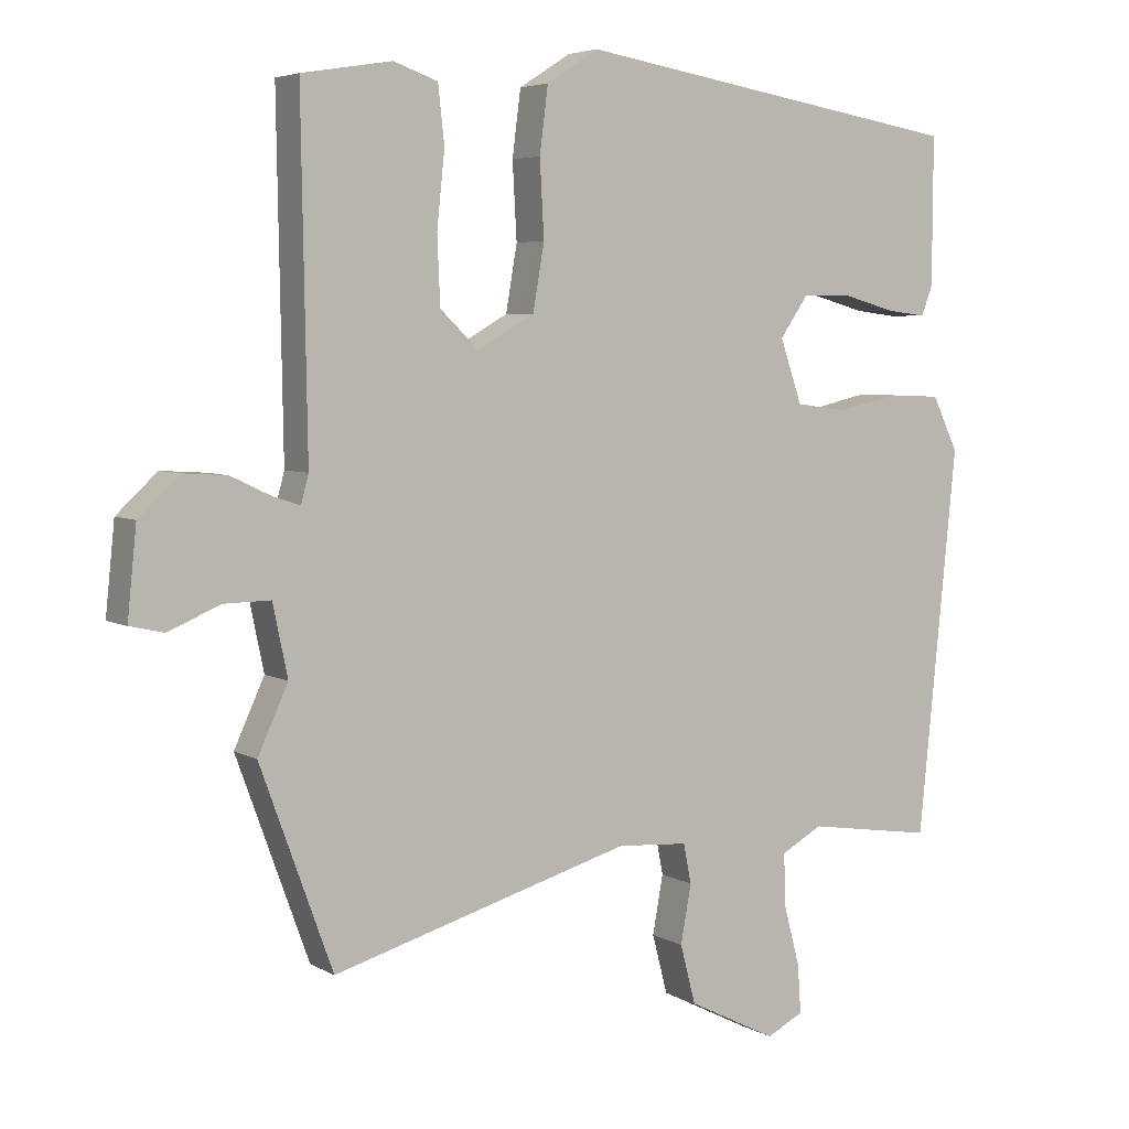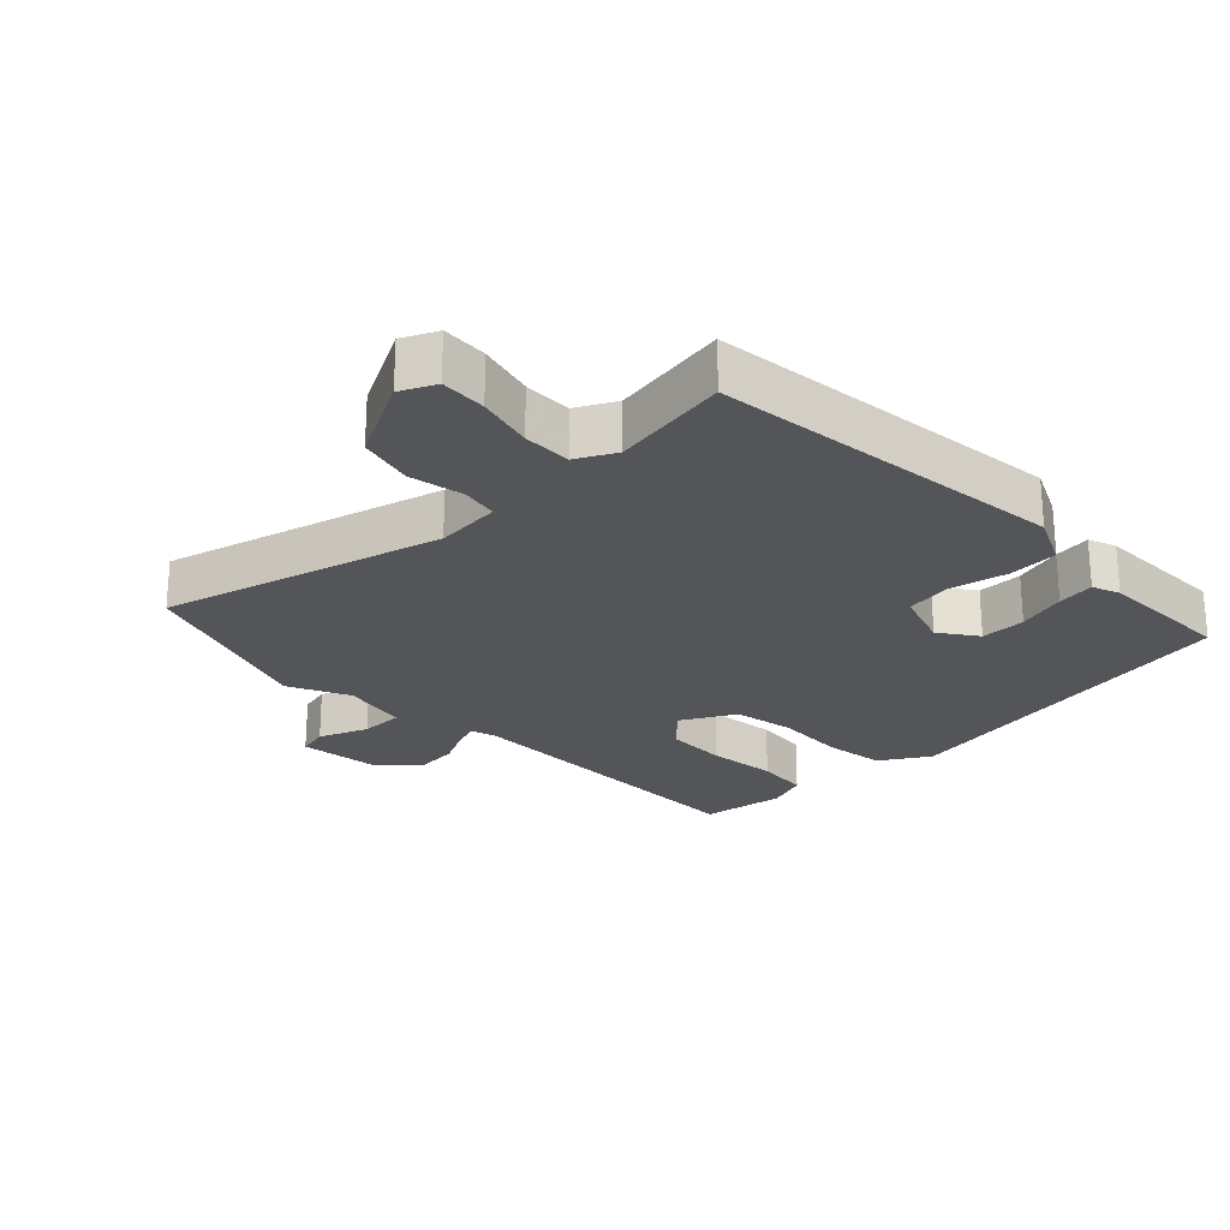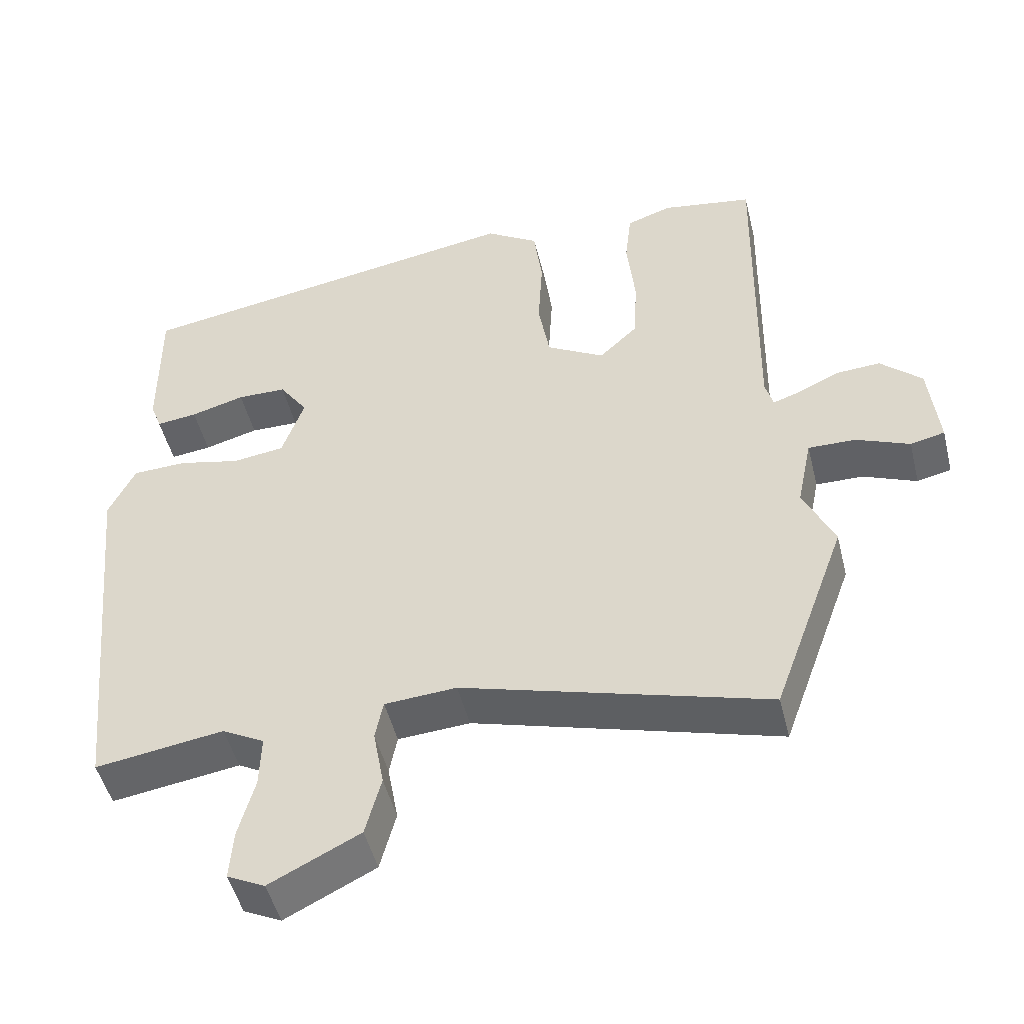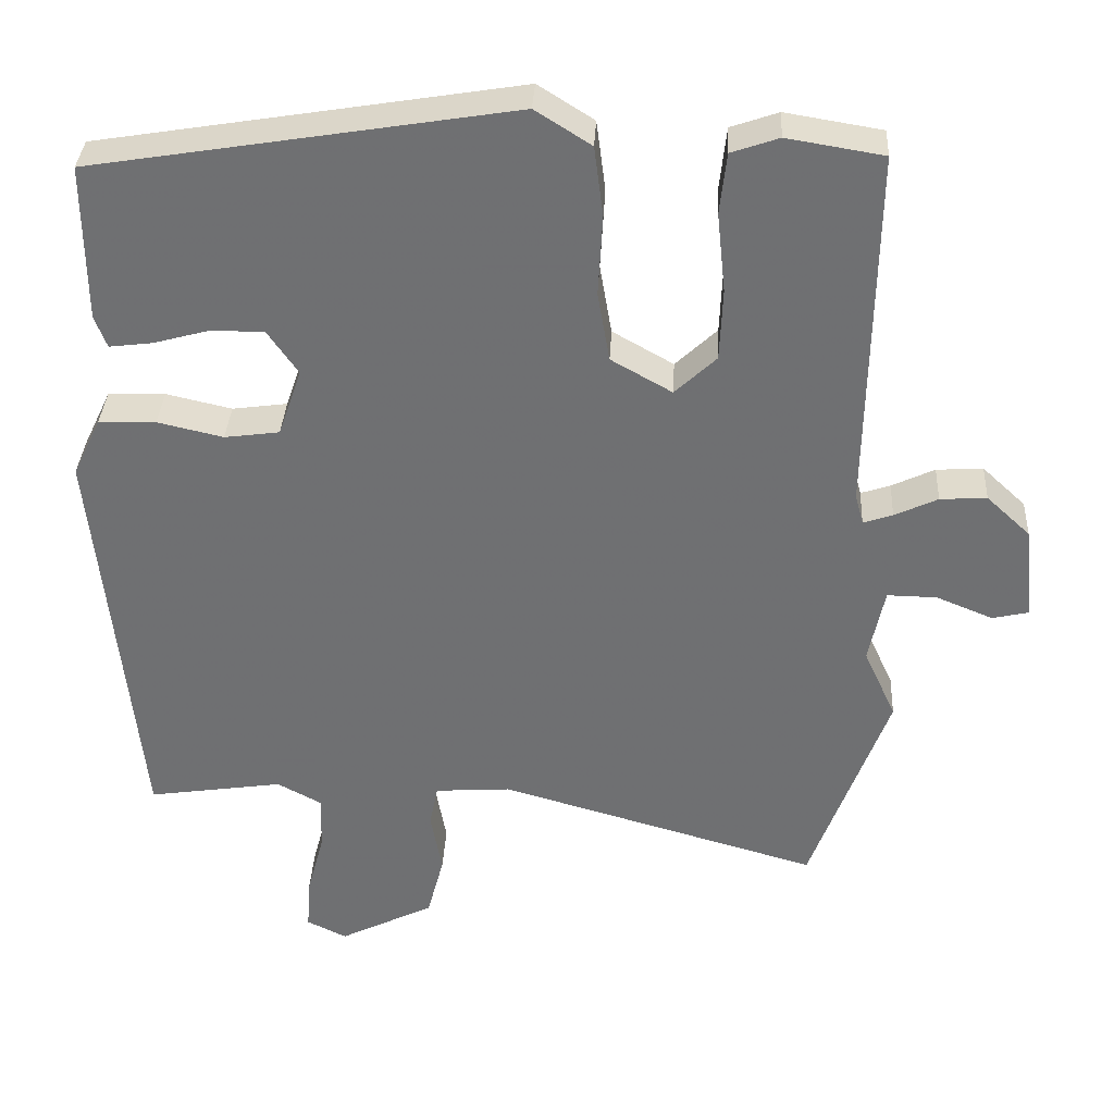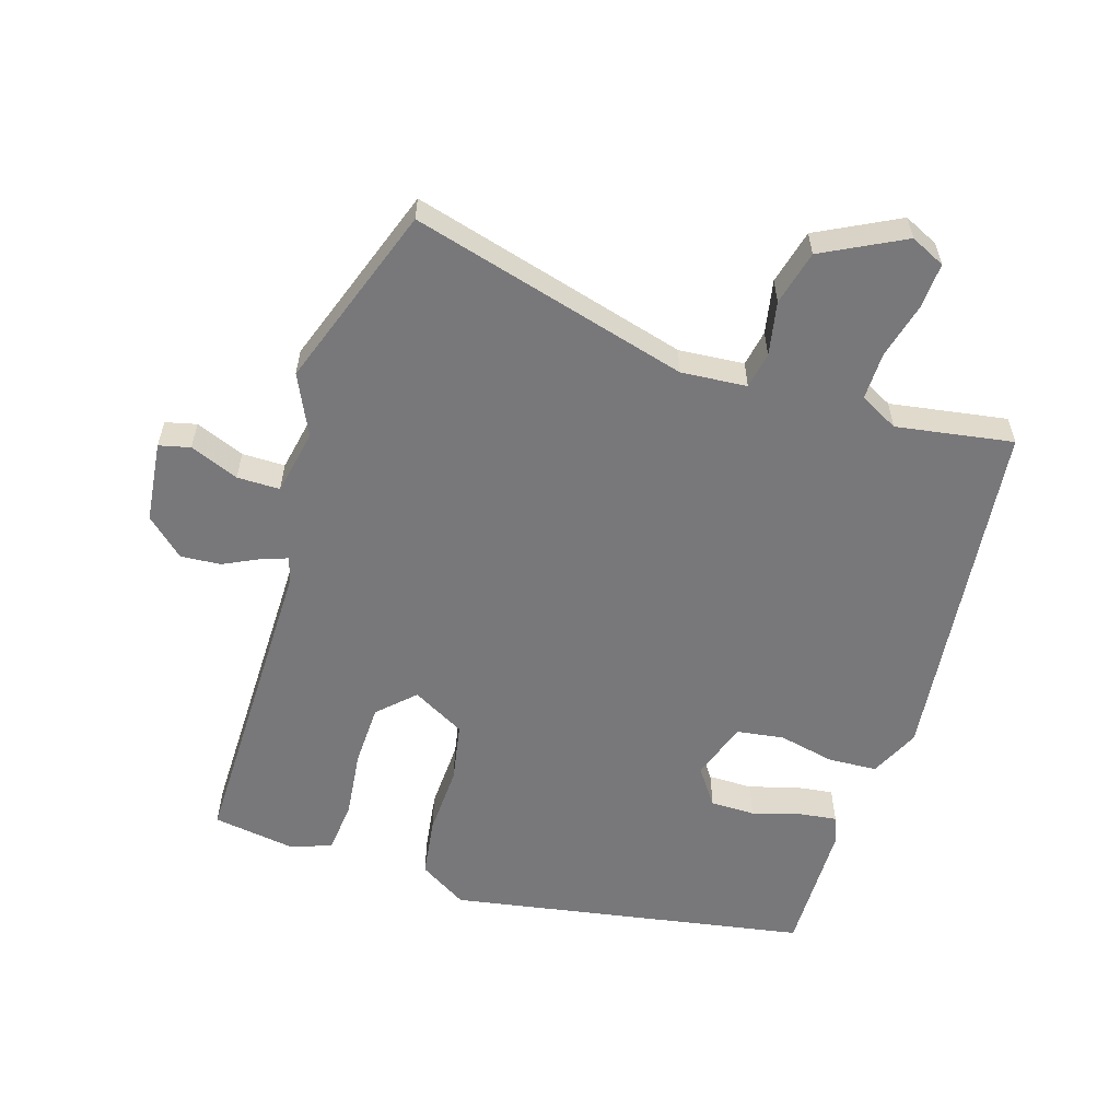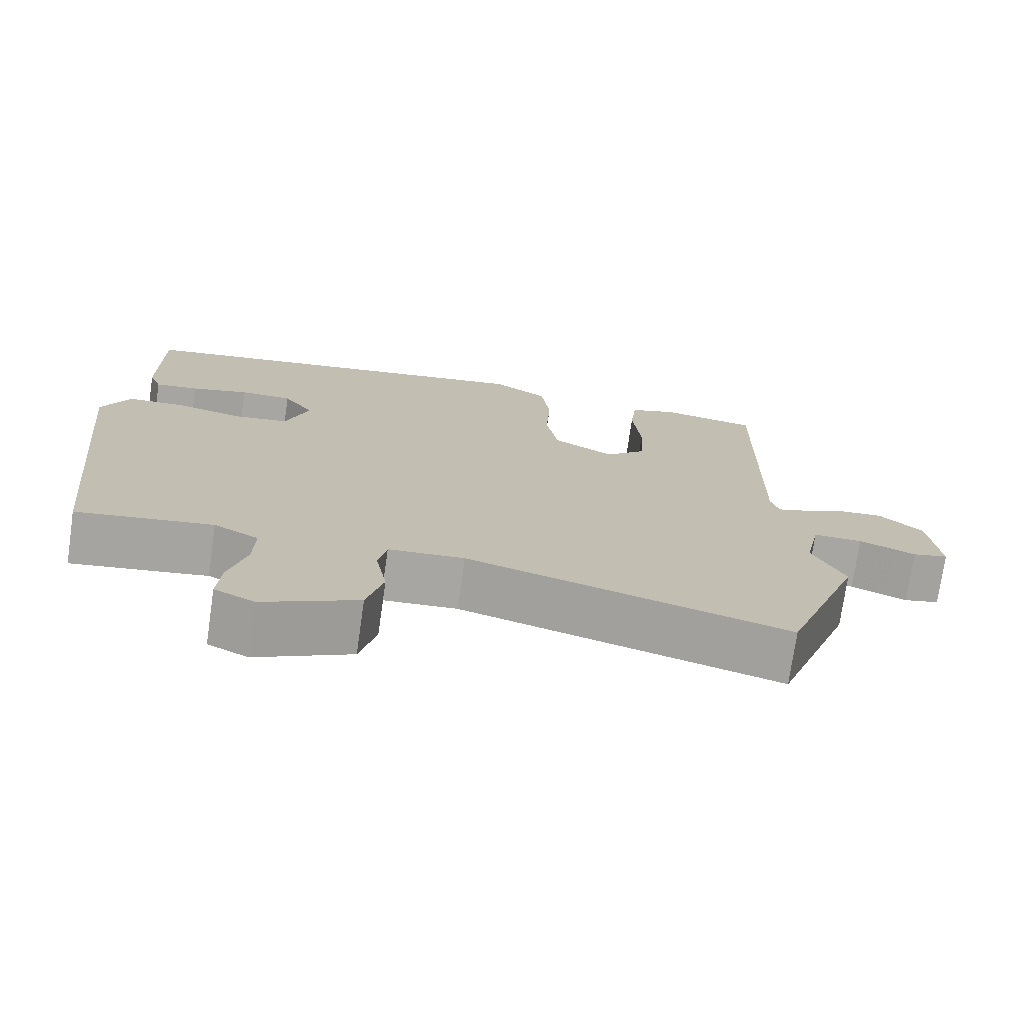
<metadata>
{"format":"obj","ext":"obj","renderer":"f3d","projection":"perspective","resolution":1024,"background":"white","views":[{"elev":5.0,"azim":148.9,"up":"+Z"},{"elev":-24.3,"azim":-135.1,"up":"+Y"},{"elev":-48.9,"azim":13.8,"up":"+Z"},{"elev":34.9,"azim":3.0,"up":"+Z"},{"elev":-57.5,"azim":163.3,"up":"+Y"},{"elev":-74.2,"azim":-8.2,"up":"+Z"}]}
</metadata>
<code>
v 0.494 0.07 0.498
v 0.486 0.07 0.012
v 0.497 0.07 -0.028
v 0.536 0.07 -0.015
v 0.593 0.07 0.012
v 0.655 0.07 0.016
v 0.713 0.07 -0.038
v 0.726 0.07 -0.164
v 0.678 0.07 -0.175
v 0.603 0.07 -0.144
v 0.537 0.07 -0.143
v 0.516 0.07 -0.244
v 0.559 0.07 -0.338
v 0.456 0.07 -0.621
v 0.03 0.07 -0.499
v -0.071 0.07 -0.506
v -0.082 0.07 -0.562
v -0.067 0.07 -0.645
v -0.089 0.07 -0.729
v -0.215 0.07 -0.792
v -0.268 0.07 -0.766
v -0.263 0.07 -0.696
v -0.24 0.07 -0.61
v -0.238 0.07 -0.536
v -0.297 0.07 -0.504
v -0.477 0.07 -0.531
v -0.532 0.07 0.016
v -0.495 0.07 0.093
v -0.419 0.07 0.096
v -0.332 0.07 0.076
v -0.259 0.07 0.086
v -0.228 0.07 0.176
v -0.268 0.07 0.234
v -0.337 0.07 0.235
v -0.413 0.07 0.214
v -0.47 0.07 0.207
v -0.486 0.07 0.249
v -0.487 0.07 0.458
v 0.069 0.07 0.549
v 0.143 0.07 0.502
v 0.155 0.07 0.409
v 0.149 0.07 0.301
v 0.165 0.07 0.208
v 0.246 0.07 0.162
v 0.301 0.07 0.214
v 0.305 0.07 0.31
v 0.294 0.07 0.416
v 0.303 0.07 0.497
v 0.366 0.07 0.519
v 0.494 0 0.498
v 0.486 0 0.012
v 0.497 0 -0.028
v 0.536 0 -0.015
v 0.593 0 0.012
v 0.655 0 0.016
v 0.713 0 -0.038
v 0.726 0 -0.164
v 0.678 0 -0.175
v 0.603 0 -0.144
v 0.537 0 -0.143
v 0.516 0 -0.244
v 0.559 0 -0.338
v 0.456 0 -0.621
v 0.03 0 -0.499
v -0.071 0 -0.506
v -0.082 0 -0.562
v -0.067 0 -0.645
v -0.089 0 -0.729
v -0.215 0 -0.792
v -0.268 0 -0.766
v -0.263 0 -0.696
v -0.24 0 -0.61
v -0.238 0 -0.536
v -0.297 0 -0.504
v -0.477 0 -0.531
v -0.532 0 0.016
v -0.495 0 0.093
v -0.419 0 0.096
v -0.332 0 0.076
v -0.259 0 0.086
v -0.228 0 0.176
v -0.268 0 0.234
v -0.337 0 0.235
v -0.413 0 0.214
v -0.47 0 0.207
v -0.486 0 0.249
v -0.487 0 0.458
v 0.069 0 0.549
v 0.143 0 0.502
v 0.155 0 0.409
v 0.149 0 0.301
v 0.165 0 0.208
v 0.246 0 0.162
v 0.301 0 0.214
v 0.305 0 0.31
v 0.294 0 0.416
v 0.303 0 0.497
v 0.366 0 0.519
f 49 1 2
f 48 49 2
f 47 48 2
f 46 47 2
f 45 46 2 3
f 44 45 3
f 43 44 3
f 40 41 42
f 39 40 42
f 38 39 42
f 37 38 42
f 37 42 43
f 34 35 36 37
f 33 34 37
f 33 37 43
f 32 33 43 3
f 28 29 30
f 27 28 30
f 26 27 30
f 25 26 30
f 24 25 30 31
f 21 22 23
f 20 21 23
f 19 20 23
f 18 19 23
f 17 18 23
f 16 17 23 24
f 12 13 14 15
f 11 12 15 16
f 8 9 10
f 7 8 10
f 6 7 10
f 5 6 10
f 4 5 10
f 3 4 10 11
f 24 31 32
f 16 24 32
f 11 16 32
f 3 11 32
f 51 50 98
f 51 98 97
f 51 97 96
f 51 96 95
f 52 51 95 94
f 52 94 93
f 52 93 92
f 91 90 89
f 91 89 88
f 91 88 87
f 91 87 86
f 92 91 86
f 86 85 84 83
f 86 83 82
f 92 86 82
f 52 92 82 81
f 79 78 77
f 79 77 76
f 79 76 75
f 79 75 74
f 80 79 74 73
f 72 71 70
f 72 70 69
f 72 69 68
f 72 68 67
f 72 67 66
f 73 72 66 65
f 64 63 62 61
f 65 64 61 60
f 59 58 57
f 59 57 56
f 59 56 55
f 59 55 54
f 59 54 53
f 60 59 53 52
f 81 80 73
f 81 73 65
f 81 65 60
f 81 60 52
f 1 50 51 2
f 2 51 52 3
f 3 52 53 4
f 4 53 54 5
f 5 54 55 6
f 6 55 56 7
f 7 56 57 8
f 8 57 58 9
f 9 58 59 10
f 10 59 60 11
f 11 60 61 12
f 12 61 62 13
f 13 62 63 14
f 14 63 64 15
f 15 64 65 16
f 16 65 66 17
f 17 66 67 18
f 18 67 68 19
f 19 68 69 20
f 20 69 70 21
f 21 70 71 22
f 22 71 72 23
f 23 72 73 24
f 24 73 74 25
f 25 74 75 26
f 26 75 76 27
f 27 76 77 28
f 28 77 78 29
f 29 78 79 30
f 30 79 80 31
f 31 80 81 32
f 32 81 82 33
f 33 82 83 34
f 34 83 84 35
f 35 84 85 36
f 36 85 86 37
f 37 86 87 38
f 38 87 88 39
f 39 88 89 40
f 40 89 90 41
f 41 90 91 42
f 42 91 92 43
f 43 92 93 44
f 44 93 94 45
f 45 94 95 46
f 46 95 96 47
f 47 96 97 48
f 48 97 98 49
f 49 98 50 1

</code>
